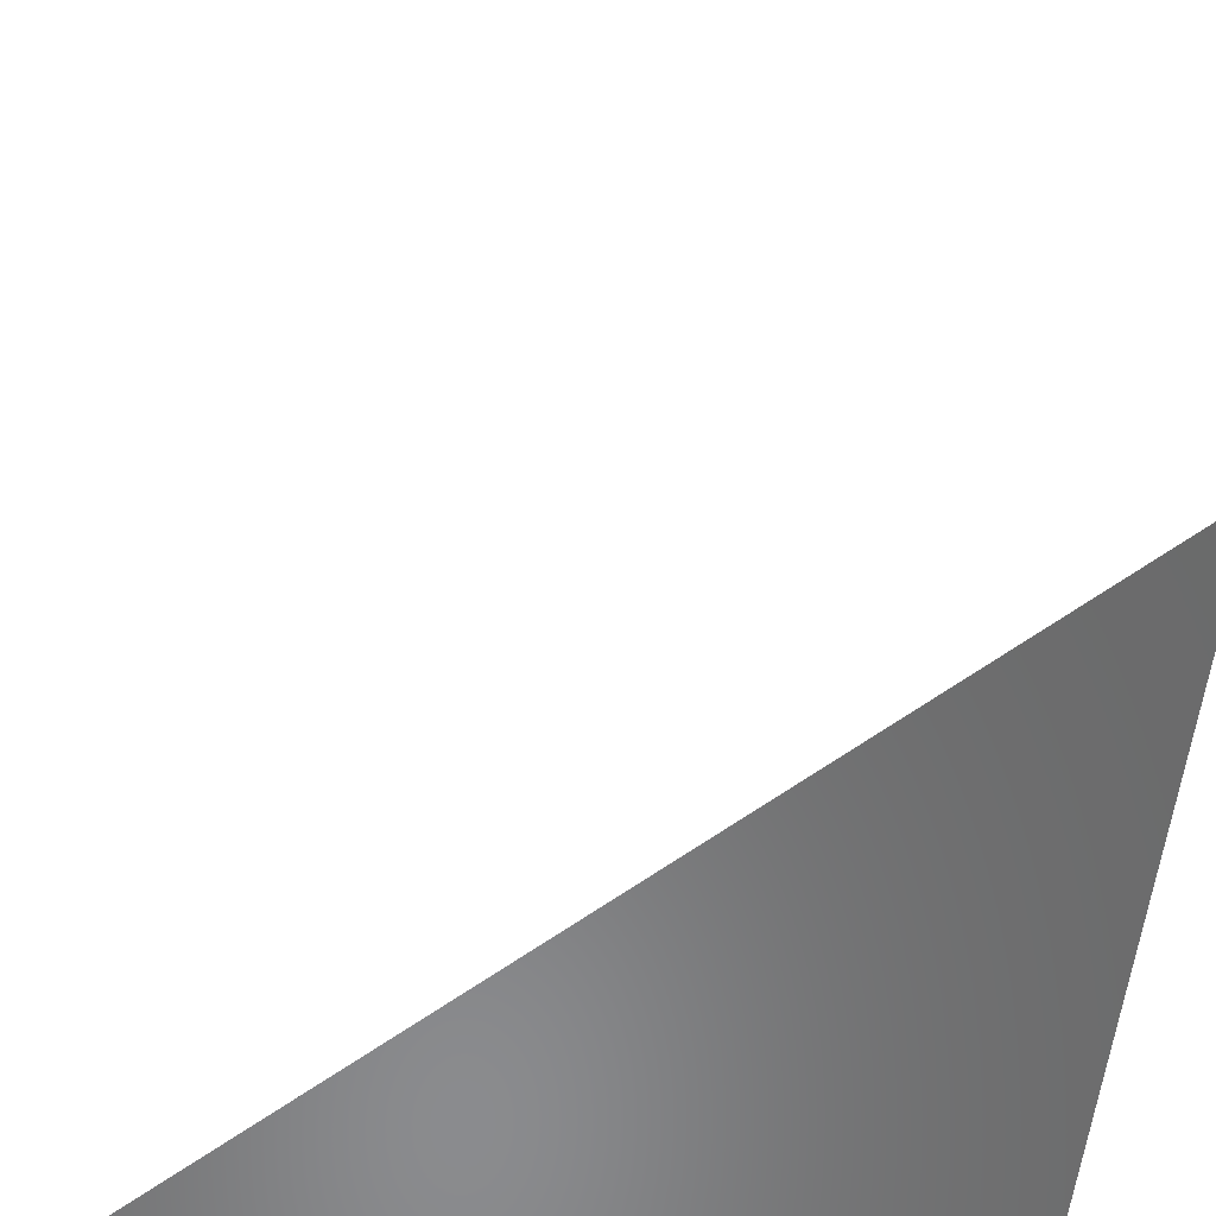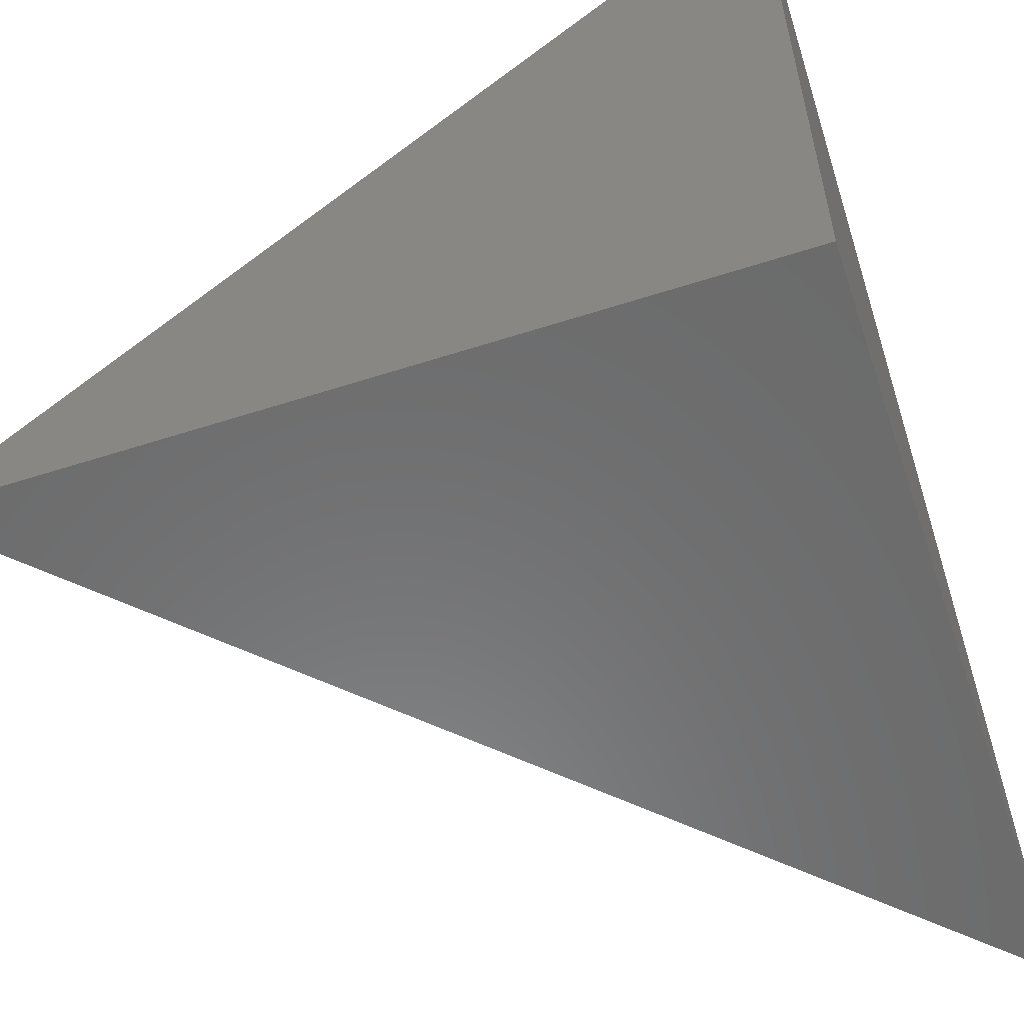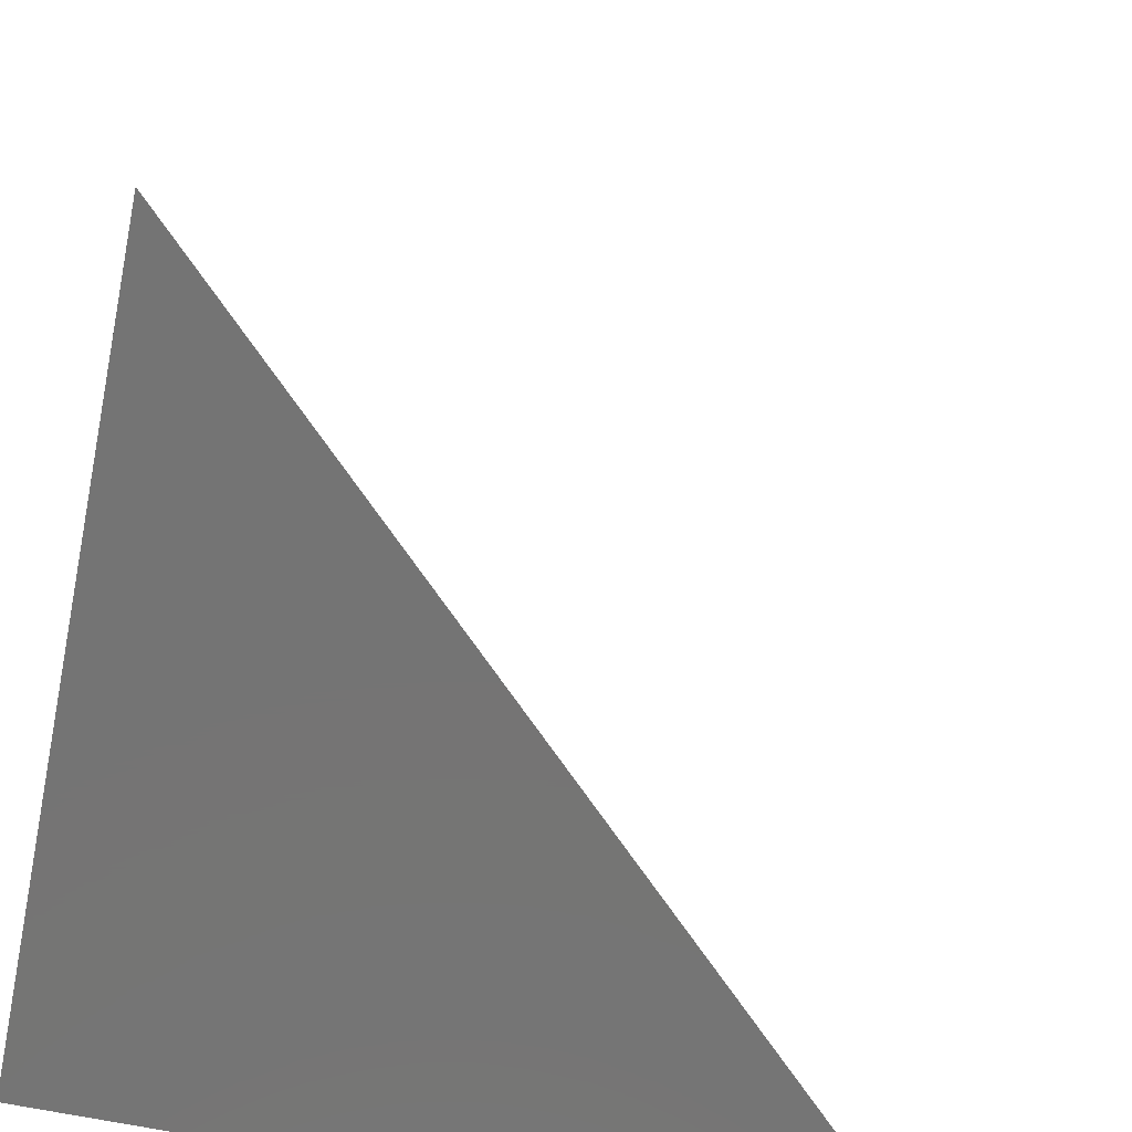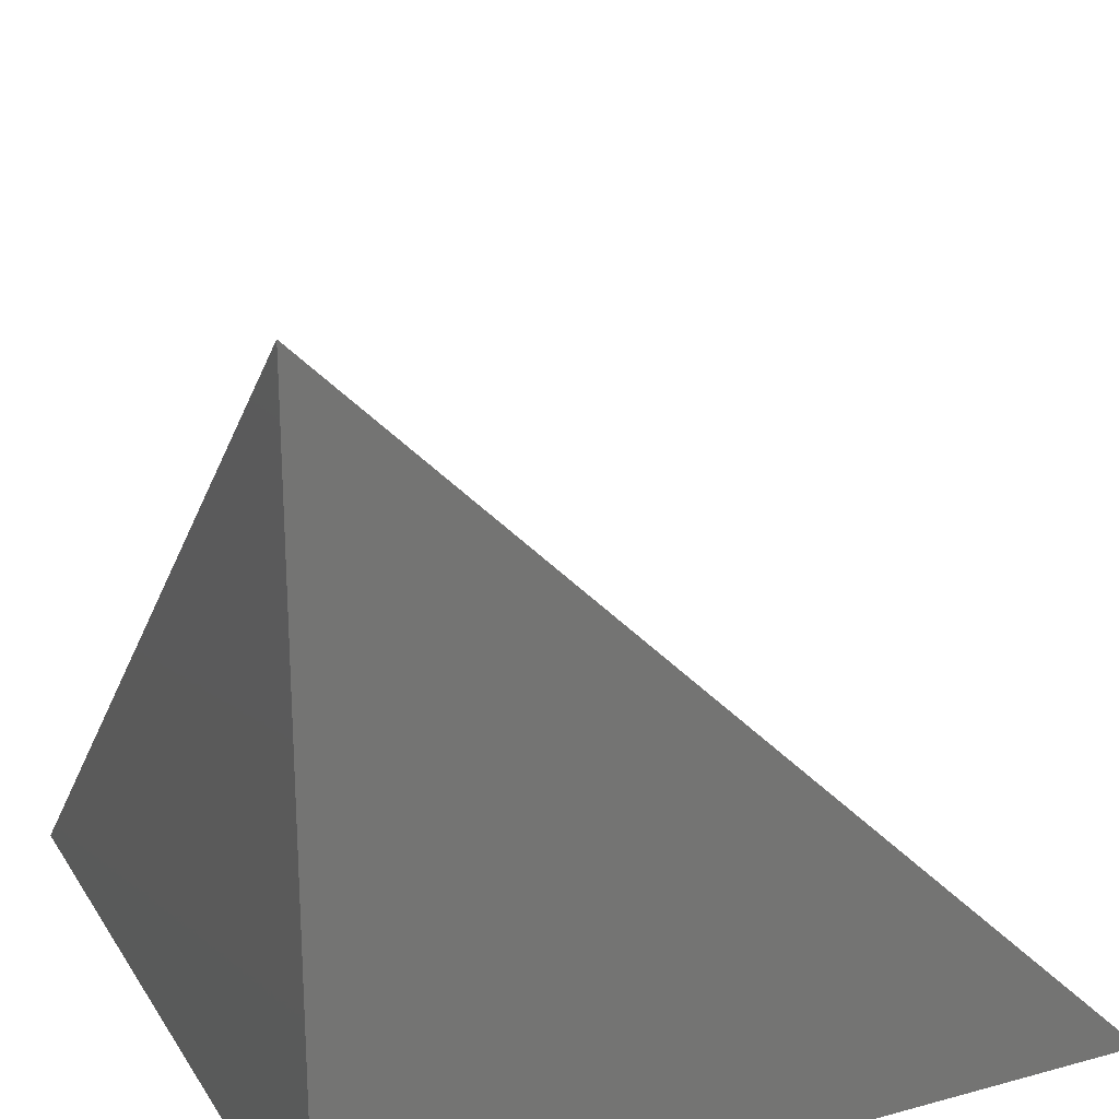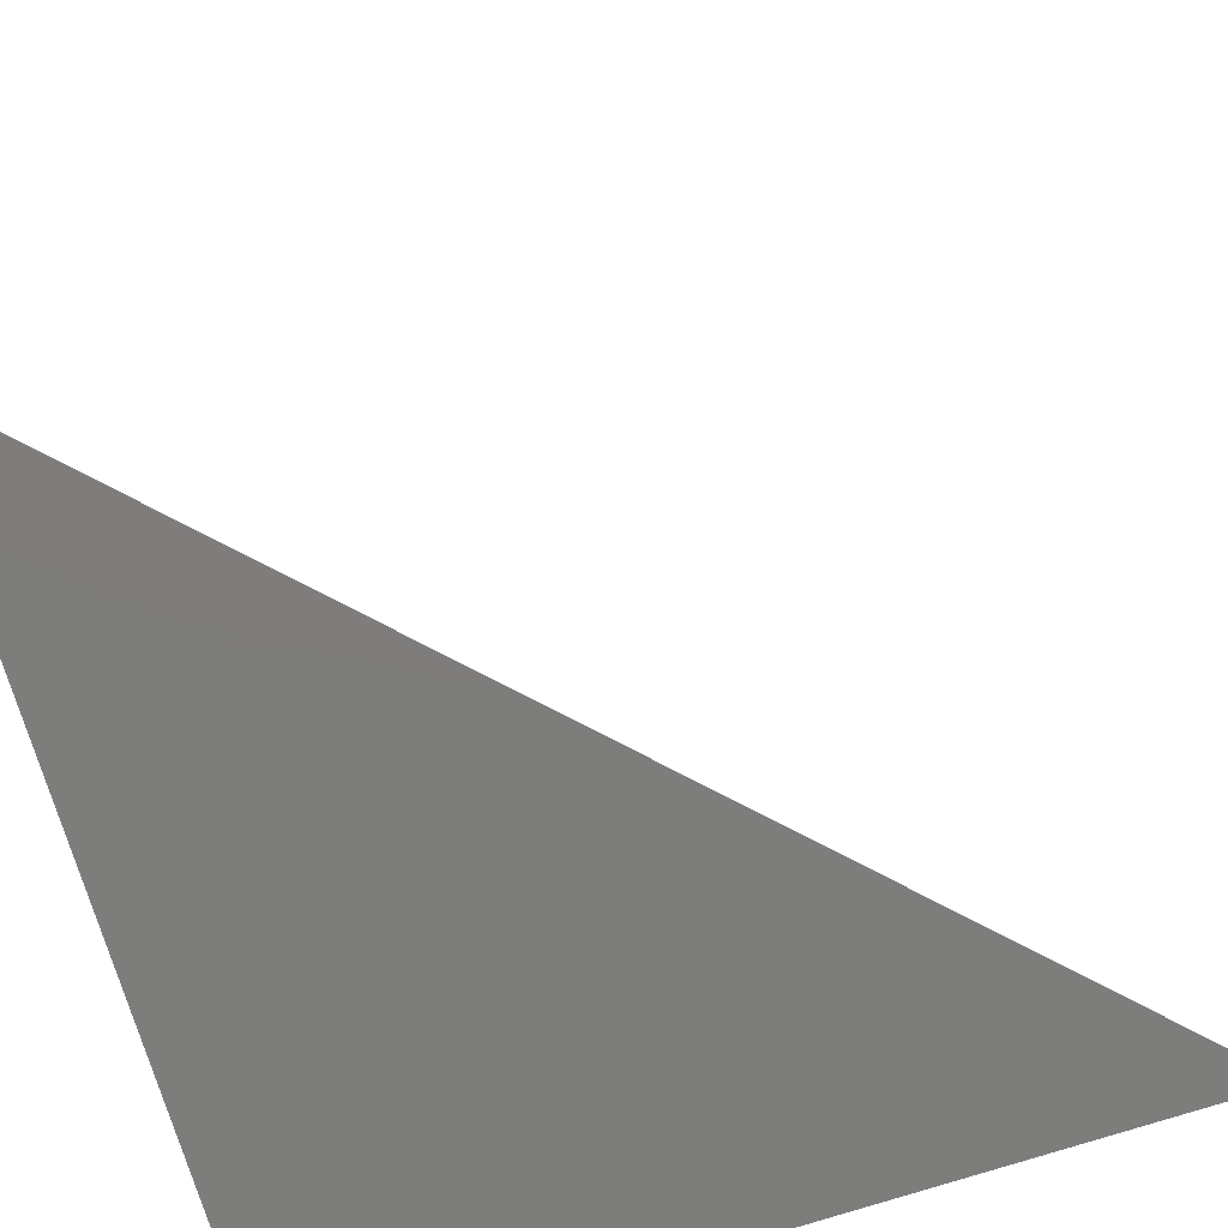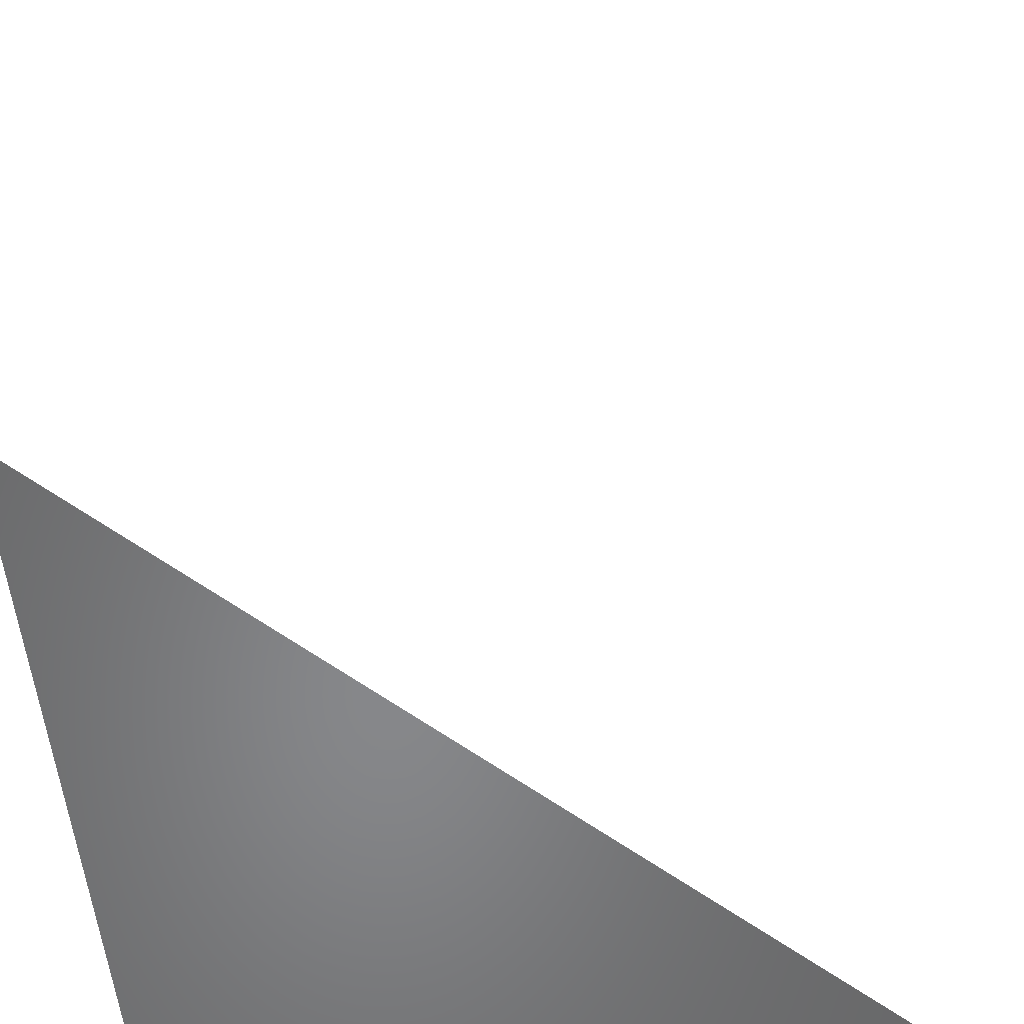
<metadata>
{"format":"stl","ext":"stl","renderer":"f3d","projection":"perspective","resolution":1024,"background":"white","views":[{"elev":-56.8,"azim":173.6,"up":"+Z"},{"elev":-57.4,"azim":-161.5,"up":"+Y"},{"elev":-66.6,"azim":-11.6,"up":"+Y"},{"elev":23.6,"azim":-114.5,"up":"+Y"},{"elev":-76.9,"azim":107.5,"up":"+Z"},{"elev":-54.1,"azim":5.6,"up":"+Y"}]}
</metadata>
<code>
# stl→obj: 4 verts, 4 faces
v 0 0 0
v 1 0 0
v 0 0 1
v 0 1 0
f 1 2 3
f 1 4 2
f 1 3 4
f 2 4 3

</code>
